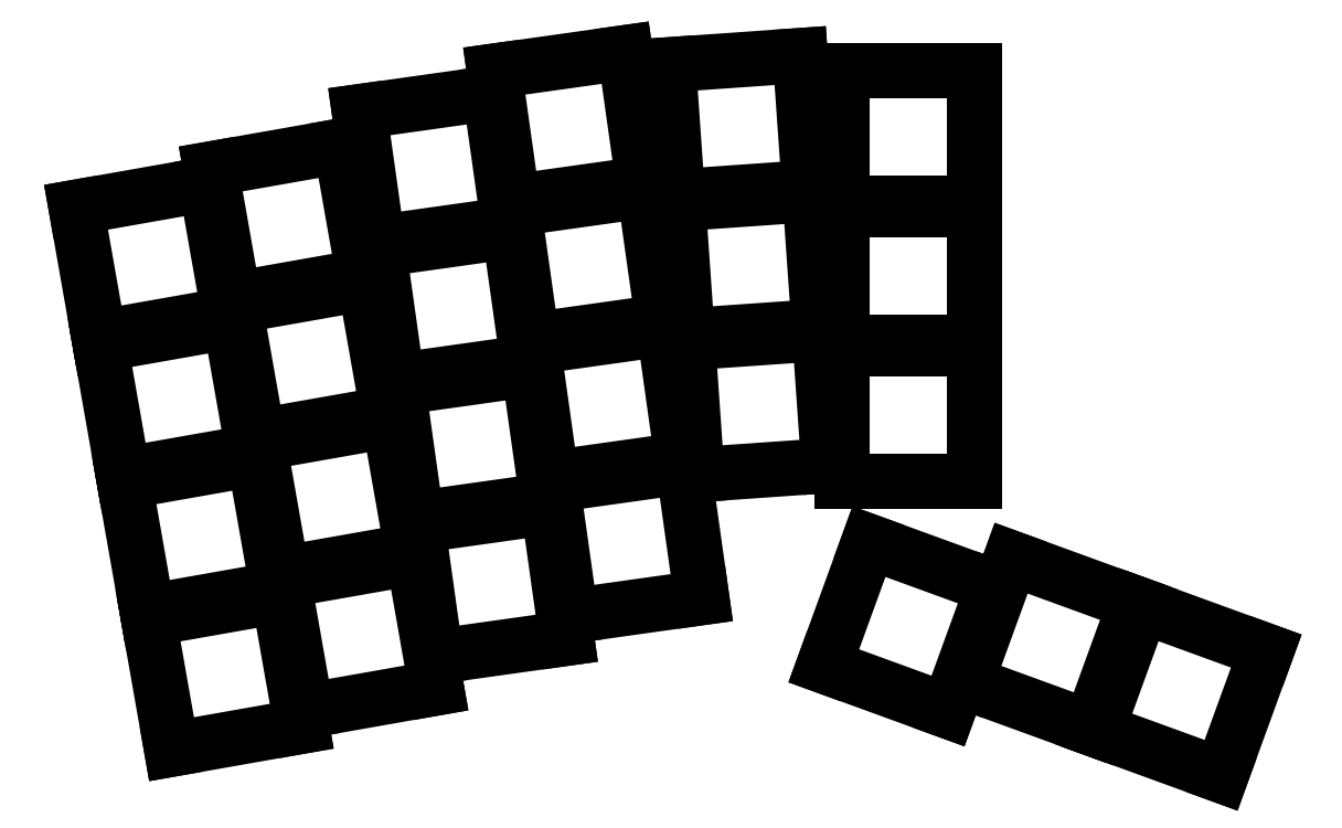
<metadata>
{"format":"dxf","ext":"dxf","renderer":"ezdxf+matplotlib","layout":"modelspace","background":"white","min_lineweight":24,"dpi":150}
</metadata>
<code>
0
SECTION
2
ENTITIES
0
LINE
8
0
10
42.5
20
-160.7
11
60.72
21
-157.5
0
LINE
8
0
10
60.72
20
-157.5
11
57.5
21
-139.3
0
LINE
8
0
10
57.5
20
-139.3
11
39.28
21
-142.5
0
LINE
8
0
10
39.28
20
-142.5
11
42.5
21
-160.7
0
LINE
8
0
10
39.11
20
-141.5
11
57.33
21
-138.3
0
LINE
8
0
10
57.33
20
-138.3
11
54.12
21
-120.1
0
LINE
8
0
10
54.12
20
-120.1
11
35.9
21
-123.3
0
LINE
8
0
10
35.9
20
-123.3
11
39.11
21
-141.5
0
LINE
8
0
10
35.72
20
-122.3
11
53.94
21
-119.1
0
LINE
8
0
10
53.94
20
-119.1
11
50.73
21
-100.9
0
LINE
8
0
10
50.73
20
-100.9
11
32.51
21
-104.1
0
LINE
8
0
10
32.51
20
-104.1
11
35.72
21
-122.3
0
LINE
8
0
10
32.34
20
-103.1
11
50.56
21
-99.89
0
LINE
8
0
10
50.56
20
-99.89
11
47.34
21
-81.67
0
LINE
8
0
10
47.34
20
-81.67
11
29.13
21
-84.89
0
LINE
8
0
10
29.13
20
-84.89
11
32.34
21
-103.1
0
LINE
8
0
10
61.35
20
-155.4
11
79.57
21
-152.1
0
LINE
8
0
10
79.57
20
-152.1
11
76.36
21
-133.9
0
LINE
8
0
10
76.36
20
-133.9
11
58.14
21
-137.1
0
LINE
8
0
10
58.14
20
-137.1
11
61.35
21
-155.4
0
LINE
8
0
10
57.97
20
-136.2
11
76.19
21
-132.9
0
LINE
8
0
10
76.19
20
-132.9
11
72.97
21
-114.7
0
LINE
8
0
10
72.97
20
-114.7
11
54.75
21
-117.9
0
LINE
8
0
10
54.75
20
-117.9
11
57.97
21
-136.2
0
LINE
8
0
10
54.58
20
-117
11
72.8
21
-113.7
0
LINE
8
0
10
72.8
20
-113.7
11
69.59
21
-95.52
0
LINE
8
0
10
69.59
20
-95.52
11
51.37
21
-98.73
0
LINE
8
0
10
51.37
20
-98.73
11
54.58
21
-117
0
LINE
8
0
10
51.19
20
-97.75
11
69.41
21
-94.54
0
LINE
8
0
10
69.41
20
-94.54
11
66.2
21
-76.32
0
LINE
8
0
10
66.2
20
-76.32
11
47.98
21
-79.53
0
LINE
8
0
10
47.98
20
-79.53
11
51.19
21
-97.75
0
LINE
8
0
10
79.49
20
-147.8
11
97.81
21
-145.2
0
LINE
8
0
10
97.81
20
-145.2
11
95.24
21
-126.9
0
LINE
8
0
10
95.24
20
-126.9
11
76.92
21
-129.4
0
LINE
8
0
10
76.92
20
-129.4
11
79.49
21
-147.8
0
LINE
8
0
10
76.78
20
-128.5
11
95.1
21
-125.9
0
LINE
8
0
10
95.1
20
-125.9
11
92.52
21
-107.6
0
LINE
8
0
10
92.52
20
-107.6
11
74.2
21
-110.1
0
LINE
8
0
10
74.2
20
-110.1
11
76.78
21
-128.5
0
LINE
8
0
10
74.07
20
-109.1
11
92.39
21
-106.6
0
LINE
8
0
10
92.39
20
-106.6
11
89.81
21
-88.25
0
LINE
8
0
10
89.81
20
-88.25
11
71.49
21
-90.83
0
LINE
8
0
10
71.49
20
-90.83
11
74.07
21
-109.1
0
LINE
8
0
10
71.35
20
-89.84
11
89.67
21
-87.26
0
LINE
8
0
10
89.67
20
-87.26
11
87.1
21
-68.94
0
LINE
8
0
10
87.1
20
-68.94
11
68.78
21
-71.52
0
LINE
8
0
10
68.78
20
-71.52
11
71.35
21
-89.84
0
LINE
8
0
10
98.39
20
-142.1
11
116.7
21
-139.5
0
LINE
8
0
10
116.7
20
-139.5
11
114.1
21
-121.2
0
LINE
8
0
10
114.1
20
-121.2
11
95.81
21
-123.8
0
LINE
8
0
10
95.81
20
-123.8
11
98.39
21
-142.1
0
LINE
8
0
10
95.67
20
-122.8
11
114
21
-120.2
0
LINE
8
0
10
114
20
-120.2
11
111.4
21
-101.9
0
LINE
8
0
10
111.4
20
-101.9
11
93.1
21
-104.5
0
LINE
8
0
10
93.1
20
-104.5
11
95.67
21
-122.8
0
LINE
8
0
10
92.96
20
-103.5
11
111.3
21
-100.9
0
LINE
8
0
10
111.3
20
-100.9
11
108.7
21
-82.57
0
LINE
8
0
10
108.7
20
-82.57
11
90.38
21
-85.14
0
LINE
8
0
10
90.38
20
-85.14
11
92.96
21
-103.5
0
LINE
8
0
10
90.24
20
-84.15
11
108.6
21
-81.58
0
LINE
8
0
10
108.6
20
-81.58
11
106
21
-63.26
0
LINE
8
0
10
106
20
-63.26
11
87.67
21
-65.83
0
LINE
8
0
10
87.67
20
-65.83
11
90.24
21
-84.15
0
LINE
8
0
10
116
20
-122.3
11
134.5
21
-121
0
LINE
8
0
10
134.5
20
-121
11
133.2
21
-102.6
0
LINE
8
0
10
133.2
20
-102.6
11
114.8
21
-103.9
0
LINE
8
0
10
114.8
20
-103.9
11
116
21
-122.3
0
LINE
8
0
10
114.7
20
-102.9
11
133.1
21
-101.6
0
LINE
8
0
10
133.1
20
-101.6
11
131.8
21
-83.11
0
LINE
8
0
10
131.8
20
-83.11
11
113.4
21
-84.4
0
LINE
8
0
10
113.4
20
-84.4
11
114.7
21
-102.9
0
LINE
8
0
10
113.3
20
-83.41
11
131.8
21
-82.12
0
LINE
8
0
10
131.8
20
-82.12
11
130.5
21
-63.66
0
LINE
8
0
10
130.5
20
-63.66
11
112
21
-64.95
0
LINE
8
0
10
112
20
-64.95
11
113.3
21
-83.41
0
LINE
8
0
10
136.4
20
-123.3
11
154.9
21
-123.3
0
LINE
8
0
10
154.9
20
-123.3
11
154.9
21
-104.8
0
LINE
8
0
10
154.9
20
-104.8
11
136.4
21
-104.8
0
LINE
8
0
10
136.4
20
-104.8
11
136.4
21
-123.3
0
LINE
8
0
10
136.4
20
-103.8
11
154.9
21
-103.8
0
LINE
8
0
10
154.9
20
-103.8
11
154.9
21
-85.27
0
LINE
8
0
10
154.9
20
-85.27
11
136.4
21
-85.27
0
LINE
8
0
10
136.4
20
-85.27
11
136.4
21
-103.8
0
LINE
8
0
10
136.4
20
-84.27
11
154.9
21
-84.27
0
LINE
8
0
10
154.9
20
-84.27
11
154.9
21
-65.77
0
LINE
8
0
10
154.9
20
-65.77
11
136.4
21
-65.77
0
LINE
8
0
10
136.4
20
-65.77
11
136.4
21
-84.27
0
LINE
8
0
10
133.8
20
-149.1
11
151.2
21
-155.4
0
LINE
8
0
10
151.2
20
-155.4
11
157.5
21
-138
0
LINE
8
0
10
157.5
20
-138
11
140.1
21
-131.7
0
LINE
8
0
10
140.1
20
-131.7
11
133.8
21
-149.1
0
LINE
8
0
10
160
20
-134
11
153.7
21
-151.4
0
LINE
8
0
10
153.7
20
-151.4
11
171.1
21
-157.7
0
LINE
8
0
10
171.1
20
-157.7
11
177.4
21
-140.3
0
LINE
8
0
10
177.4
20
-140.3
11
160
21
-134
0
LINE
8
0
10
178.3
20
-140.7
11
172
21
-158
0
LINE
8
0
10
172
20
-158
11
189.4
21
-164.4
0
LINE
8
0
10
189.4
20
-164.4
11
195.7
21
-147
0
LINE
8
0
10
195.7
20
-147
11
178.3
21
-140.7
0
ENDSEC
0
EOF

</code>
